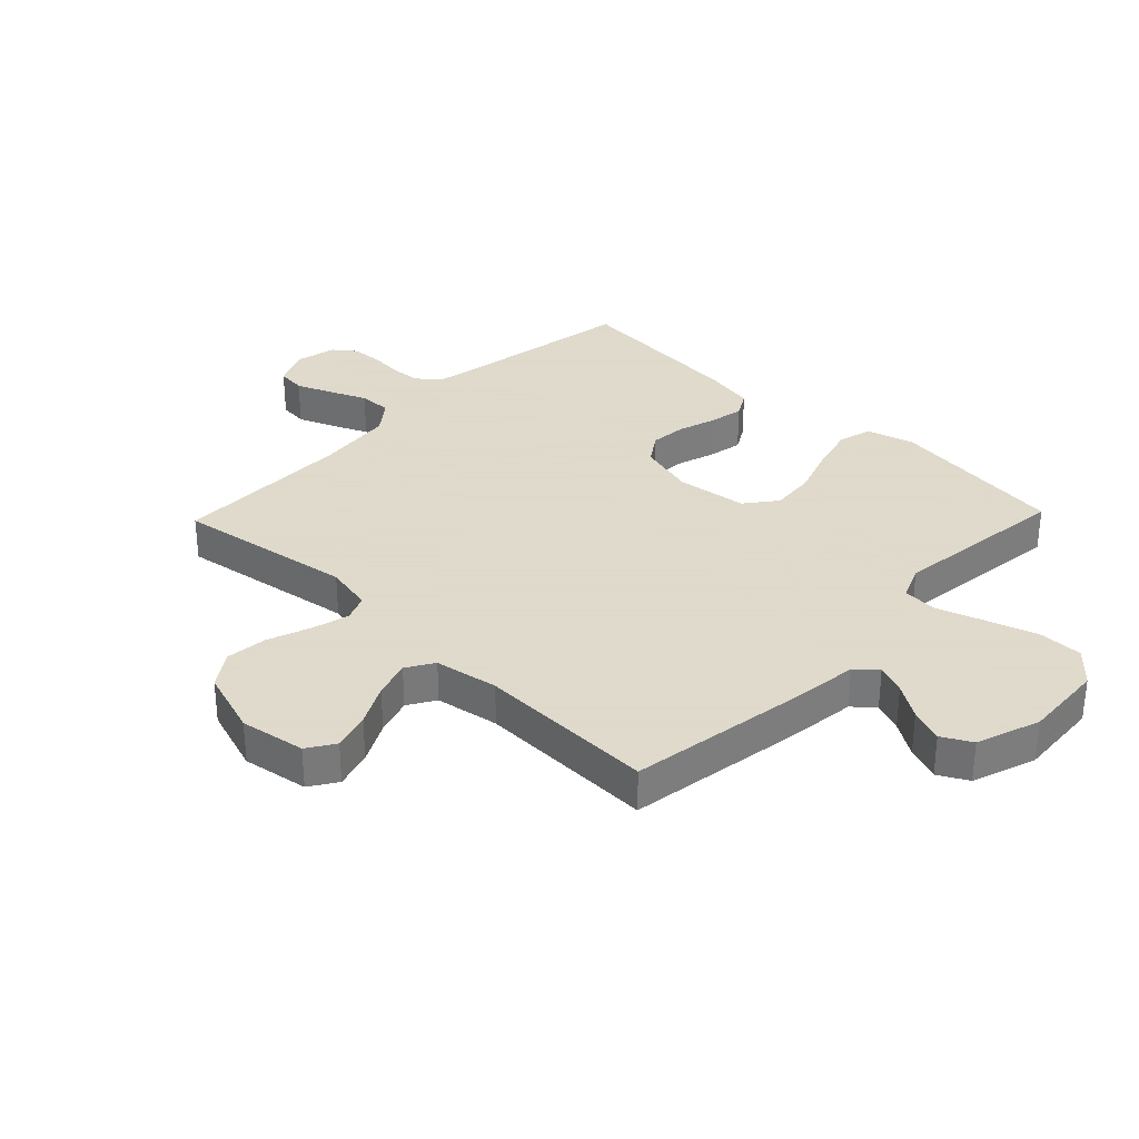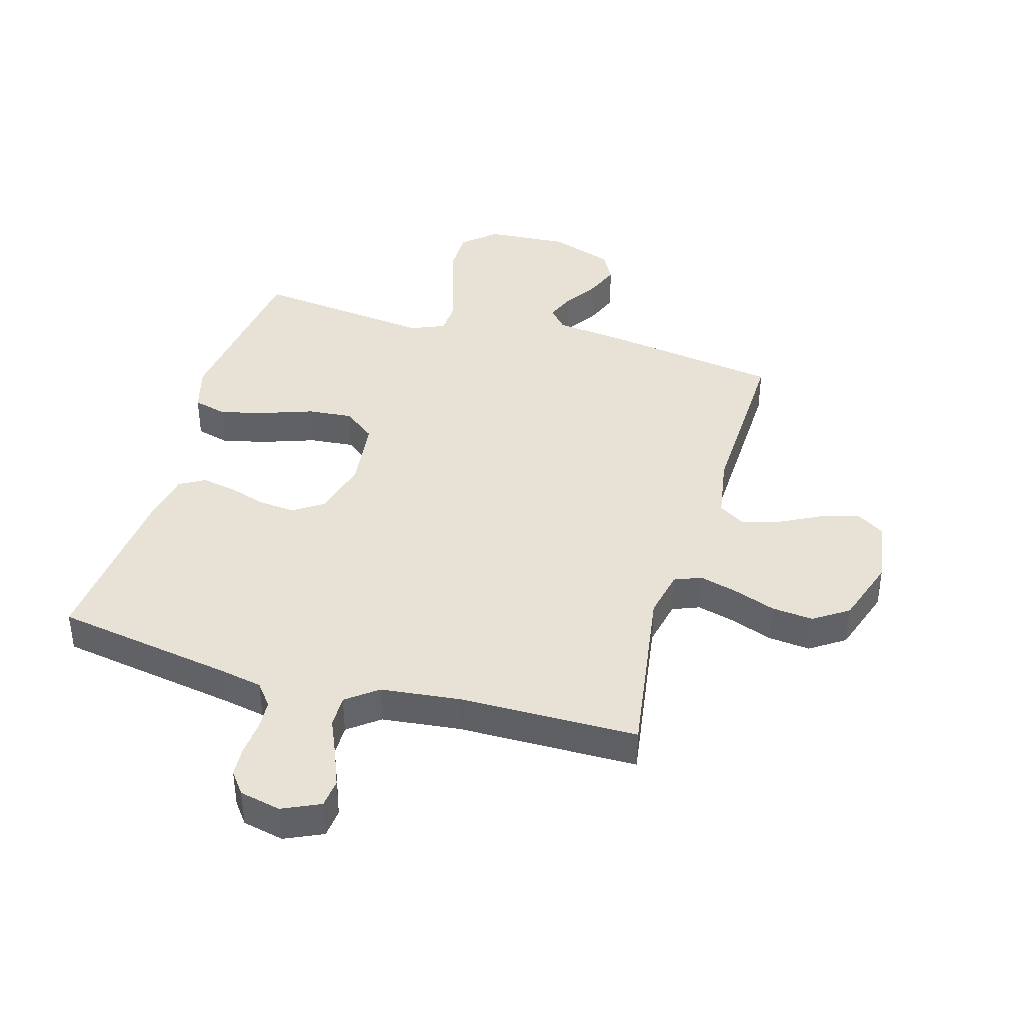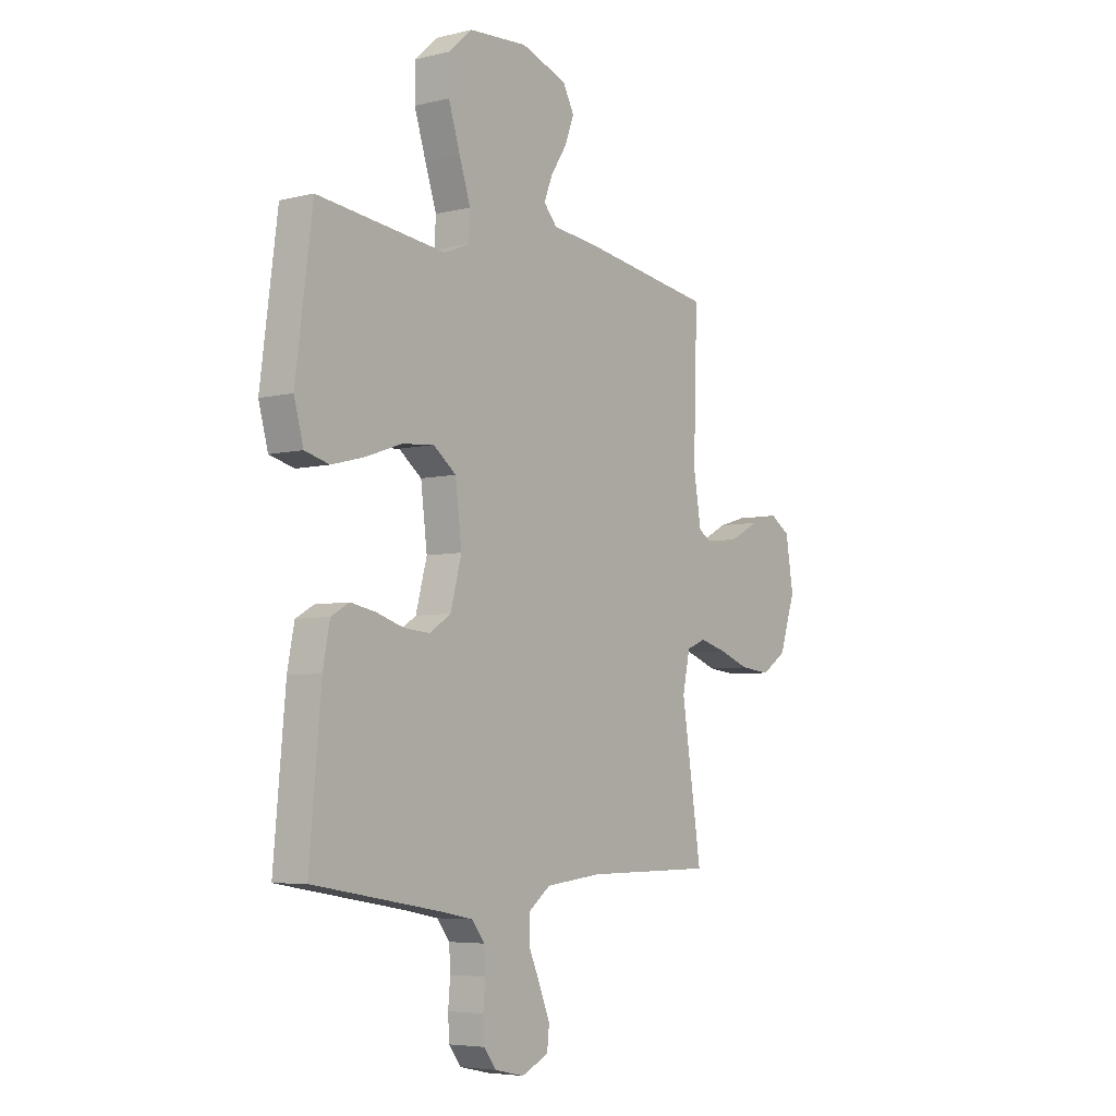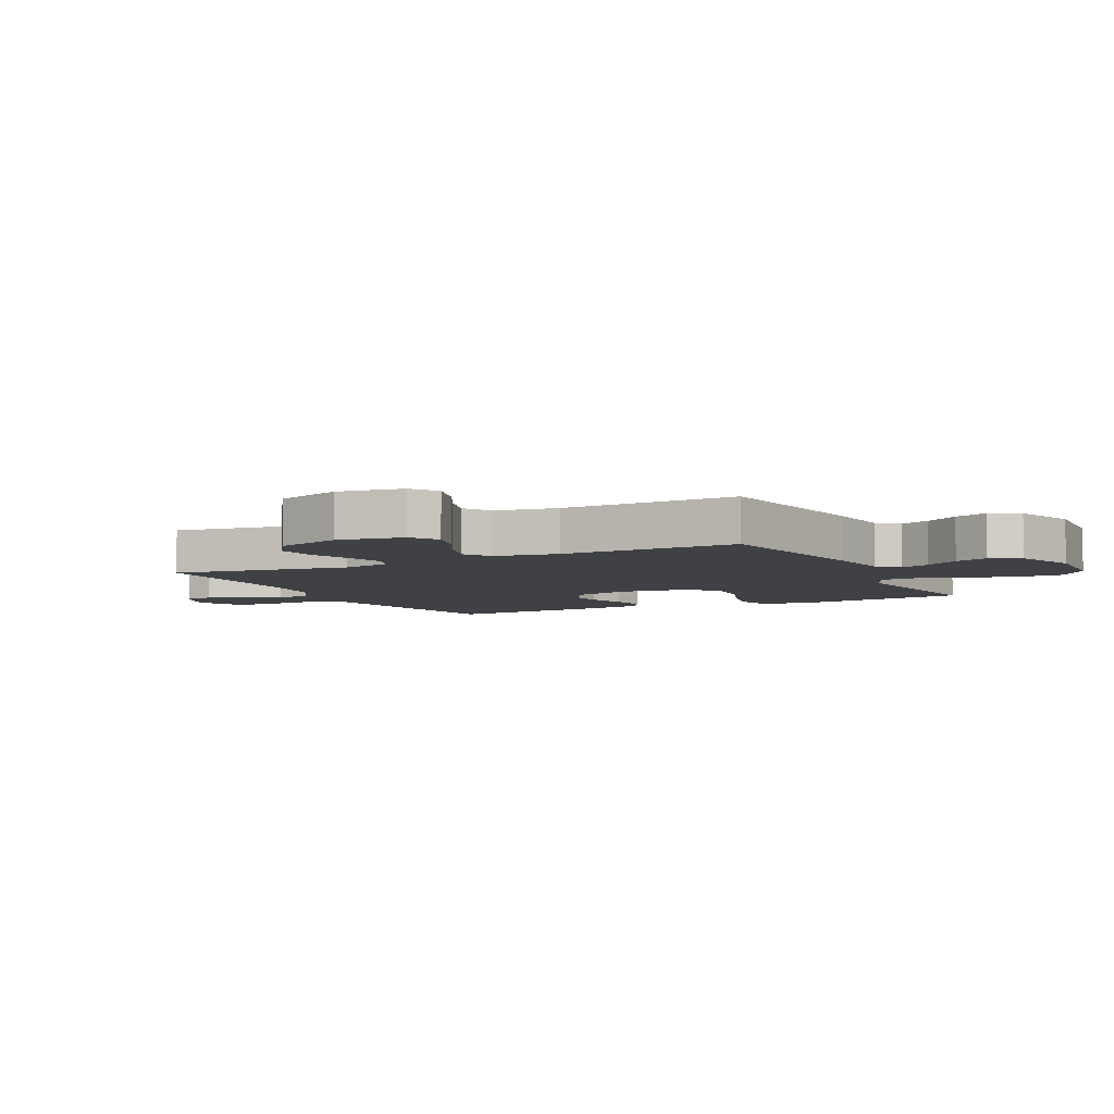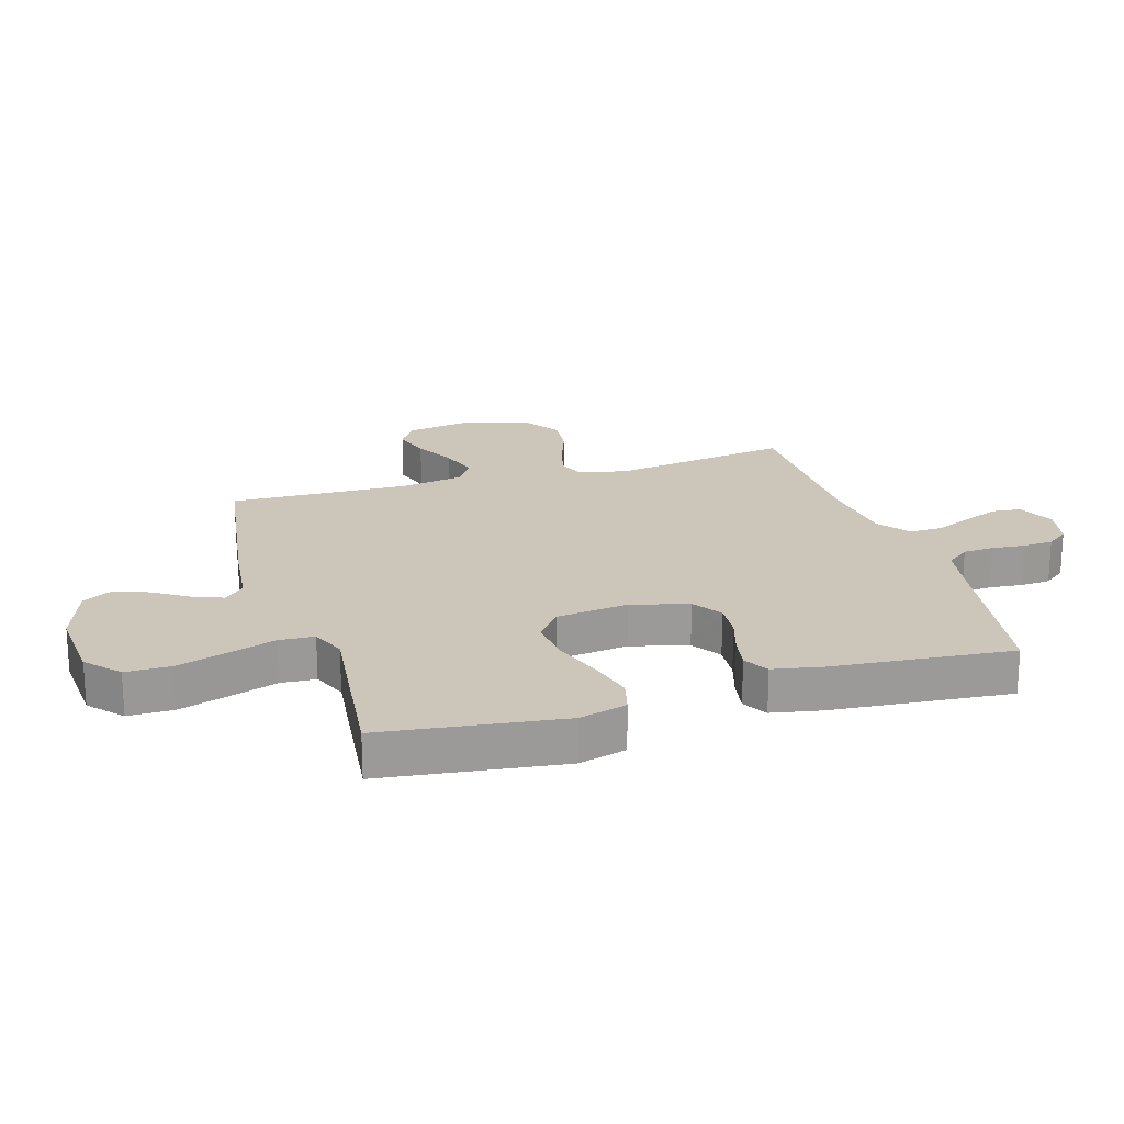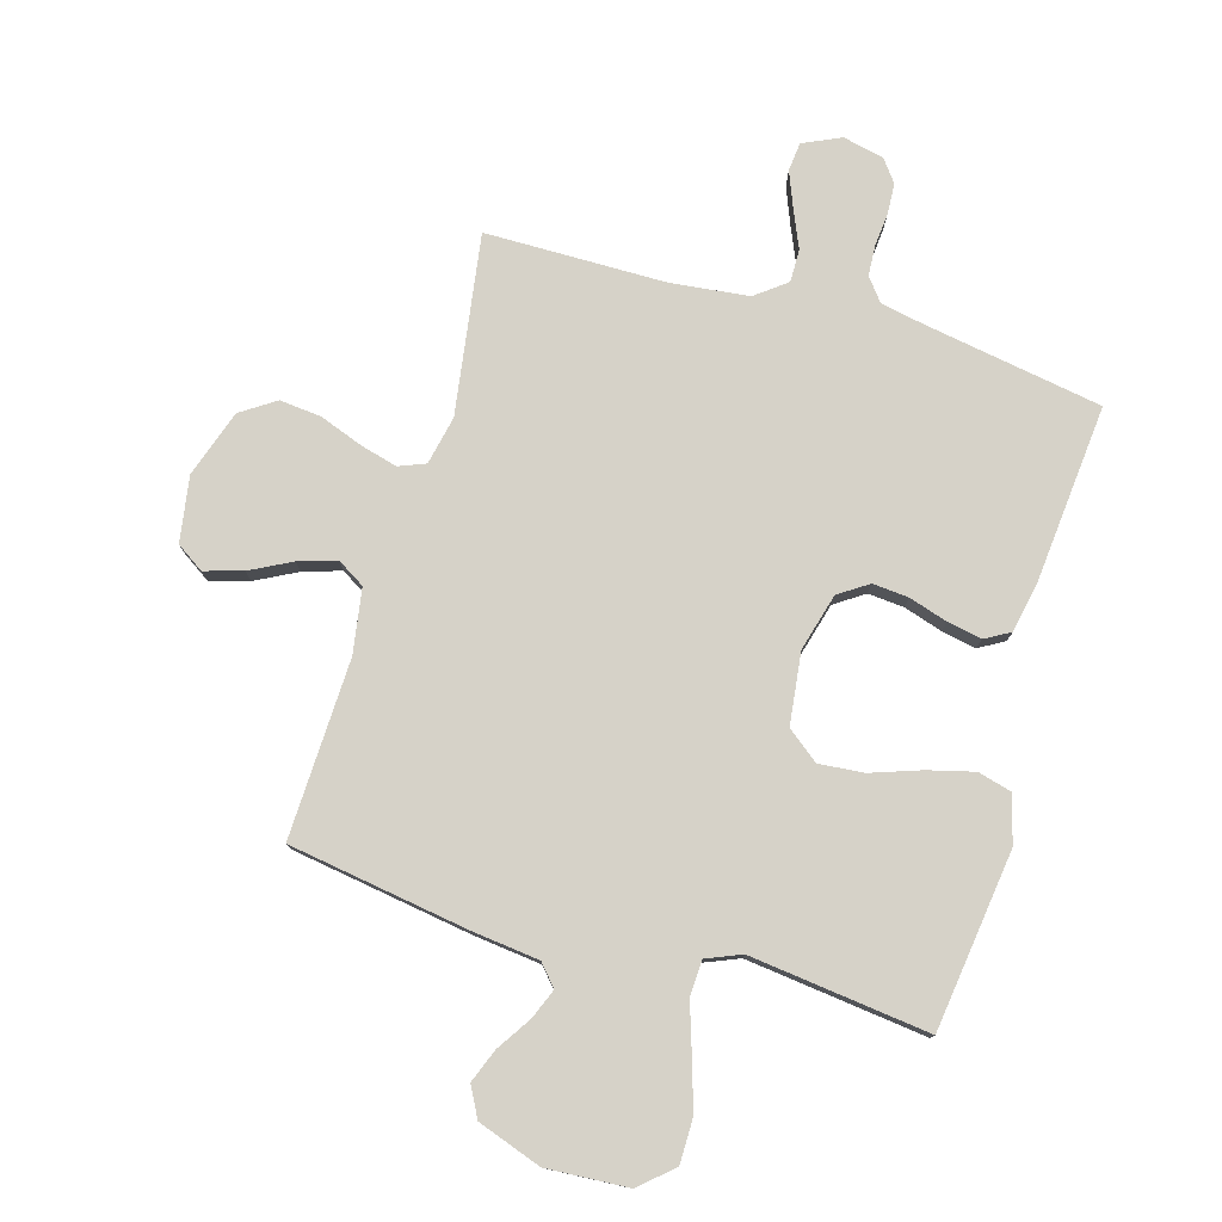
<metadata>
{"format":"obj","ext":"obj","renderer":"f3d","projection":"perspective","resolution":1024,"background":"white","views":[{"elev":32.4,"azim":-46.2,"up":"+Y"},{"elev":40.3,"azim":-163.8,"up":"+Y"},{"elev":-5.5,"azim":127.0,"up":"+Z"},{"elev":-5.7,"azim":-63.2,"up":"+Y"},{"elev":20.9,"azim":73.0,"up":"+Y"},{"elev":77.8,"azim":16.4,"up":"+Y"}]}
</metadata>
<code>
v -0.5 0.07 0.5
v -0.2 0.07 0.546
v -0.086 0.07 0.559
v -0.055 0.07 0.594
v -0.075 0.07 0.644
v -0.112 0.07 0.701
v -0.134 0.07 0.758
v -0.107 0.07 0.808
v 0 0.07 0.845
v 0.137 0.07 0.836
v 0.192 0.07 0.787
v 0.192 0.07 0.712
v 0.165 0.07 0.627
v 0.139 0.07 0.548
v 0.142 0.07 0.489
v 0.2 0.07 0.465
v 0.5 0.07 0.5
v 0.539 0.07 0.2
v 0.517 0.07 0.12
v 0.46 0.07 0.105
v 0.383 0.07 0.125
v 0.3 0.07 0.154
v 0.225 0.07 0.161
v 0.172 0.07 0.12
v 0.157 0.07 0
v 0.183 0.07 -0.096
v 0.232 0.07 -0.129
v 0.293 0.07 -0.124
v 0.357 0.07 -0.104
v 0.415 0.07 -0.093
v 0.457 0.07 -0.117
v 0.473 0.07 -0.2
v 0.5 0.07 -0.5
v 0.2 0.07 -0.55
v 0.128 0.07 -0.564
v 0.098 0.07 -0.602
v 0.095 0.07 -0.653
v 0.1 0.07 -0.709
v 0.097 0.07 -0.76
v 0.069 0.07 -0.797
v 0 0.07 -0.812
v -0.063 0.07 -0.783
v -0.068 0.07 -0.735
v -0.044 0.07 -0.675
v -0.017 0.07 -0.613
v -0.016 0.07 -0.558
v -0.068 0.07 -0.518
v -0.2 0.07 -0.503
v -0.5 0.07 -0.5
v -0.454 0.07 -0.2
v -0.471 0.07 -0.119
v -0.516 0.07 -0.101
v -0.579 0.07 -0.118
v -0.65 0.07 -0.144
v -0.72 0.07 -0.151
v -0.778 0.07 -0.112
v -0.815 0.07 0
v -0.797 0.07 0.11
v -0.751 0.07 0.14
v -0.687 0.07 0.121
v -0.618 0.07 0.085
v -0.555 0.07 0.065
v -0.509 0.07 0.093
v -0.491 0.07 0.2
v -0.5 0 0.5
v -0.2 0 0.546
v -0.086 0 0.559
v -0.055 0 0.594
v -0.075 0 0.644
v -0.112 0 0.701
v -0.134 0 0.758
v -0.107 0 0.808
v 0 0 0.845
v 0.137 0 0.836
v 0.192 0 0.787
v 0.192 0 0.712
v 0.165 0 0.627
v 0.139 0 0.548
v 0.142 0 0.489
v 0.2 0 0.465
v 0.5 0 0.5
v 0.539 0 0.2
v 0.517 0 0.12
v 0.46 0 0.105
v 0.383 0 0.125
v 0.3 0 0.154
v 0.225 0 0.161
v 0.172 0 0.12
v 0.157 0 0
v 0.183 0 -0.096
v 0.232 0 -0.129
v 0.293 0 -0.124
v 0.357 0 -0.104
v 0.415 0 -0.093
v 0.457 0 -0.117
v 0.473 0 -0.2
v 0.5 0 -0.5
v 0.2 0 -0.55
v 0.128 0 -0.564
v 0.098 0 -0.602
v 0.095 0 -0.653
v 0.1 0 -0.709
v 0.097 0 -0.76
v 0.069 0 -0.797
v 0 0 -0.812
v -0.063 0 -0.783
v -0.068 0 -0.735
v -0.044 0 -0.675
v -0.017 0 -0.613
v -0.016 0 -0.558
v -0.068 0 -0.518
v -0.2 0 -0.503
v -0.5 0 -0.5
v -0.454 0 -0.2
v -0.471 0 -0.119
v -0.516 0 -0.101
v -0.579 0 -0.118
v -0.65 0 -0.144
v -0.72 0 -0.151
v -0.778 0 -0.112
v -0.815 0 0
v -0.797 0 0.11
v -0.751 0 0.14
v -0.687 0 0.121
v -0.618 0 0.085
v -0.555 0 0.065
v -0.509 0 0.093
v -0.491 0 0.2
f 58 59 60 61
f 58 61 62
f 57 58 62
f 56 57 62
f 53 54 55 56
f 52 53 56 62
f 51 52 62 63
f 48 49 50
f 47 48 50 51
f 46 47 51 63
f 42 43 44 45
f 40 41 42 45
f 40 45 46
f 37 38 39 40
f 36 37 40 46
f 35 36 46 63
f 31 32 33 34
f 28 29 30 31
f 27 28 31 34
f 26 27 34 35
f 19 20 21 22
f 17 18 19 22
f 16 17 22 23
f 15 16 23 24
f 11 12 13 14
f 9 10 11 14
f 9 14 15
f 5 6 7 8
f 4 5 8 9
f 64 1 2 3
f 35 63 64 3
f 25 26 35 3
f 4 9 15 24
f 3 4 24 25
f 125 124 123 122
f 126 125 122
f 126 122 121
f 126 121 120
f 120 119 118 117
f 126 120 117 116
f 127 126 116 115
f 114 113 112
f 115 114 112 111
f 127 115 111 110
f 109 108 107 106
f 109 106 105 104
f 110 109 104
f 104 103 102 101
f 110 104 101 100
f 127 110 100 99
f 98 97 96 95
f 95 94 93 92
f 98 95 92 91
f 99 98 91 90
f 86 85 84 83
f 86 83 82 81
f 87 86 81 80
f 88 87 80 79
f 78 77 76 75
f 78 75 74 73
f 79 78 73
f 72 71 70 69
f 73 72 69 68
f 67 66 65 128
f 67 128 127 99
f 67 99 90 89
f 88 79 73 68
f 89 88 68 67
f 1 65 66 2
f 2 66 67 3
f 3 67 68 4
f 4 68 69 5
f 5 69 70 6
f 6 70 71 7
f 7 71 72 8
f 8 72 73 9
f 9 73 74 10
f 10 74 75 11
f 11 75 76 12
f 12 76 77 13
f 13 77 78 14
f 14 78 79 15
f 15 79 80 16
f 16 80 81 17
f 17 81 82 18
f 18 82 83 19
f 19 83 84 20
f 20 84 85 21
f 21 85 86 22
f 22 86 87 23
f 23 87 88 24
f 24 88 89 25
f 25 89 90 26
f 26 90 91 27
f 27 91 92 28
f 28 92 93 29
f 29 93 94 30
f 30 94 95 31
f 31 95 96 32
f 32 96 97 33
f 33 97 98 34
f 34 98 99 35
f 35 99 100 36
f 36 100 101 37
f 37 101 102 38
f 38 102 103 39
f 39 103 104 40
f 40 104 105 41
f 41 105 106 42
f 42 106 107 43
f 43 107 108 44
f 44 108 109 45
f 45 109 110 46
f 46 110 111 47
f 47 111 112 48
f 48 112 113 49
f 49 113 114 50
f 50 114 115 51
f 51 115 116 52
f 52 116 117 53
f 53 117 118 54
f 54 118 119 55
f 55 119 120 56
f 56 120 121 57
f 57 121 122 58
f 58 122 123 59
f 59 123 124 60
f 60 124 125 61
f 61 125 126 62
f 62 126 127 63
f 63 127 128 64
f 64 128 65 1

</code>
